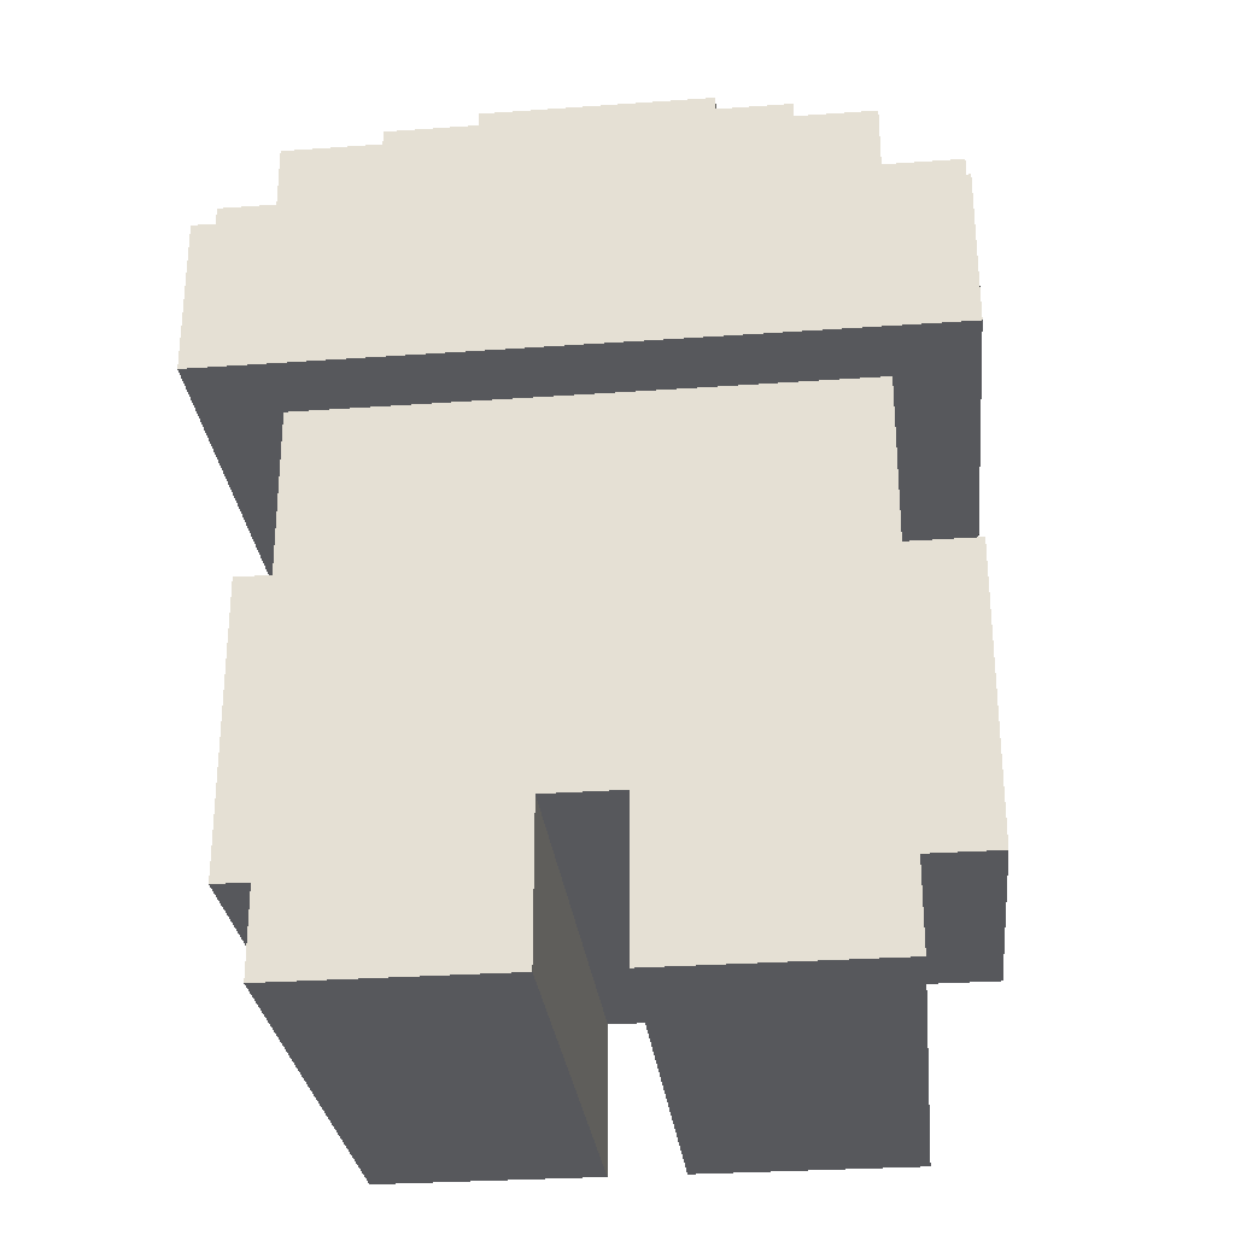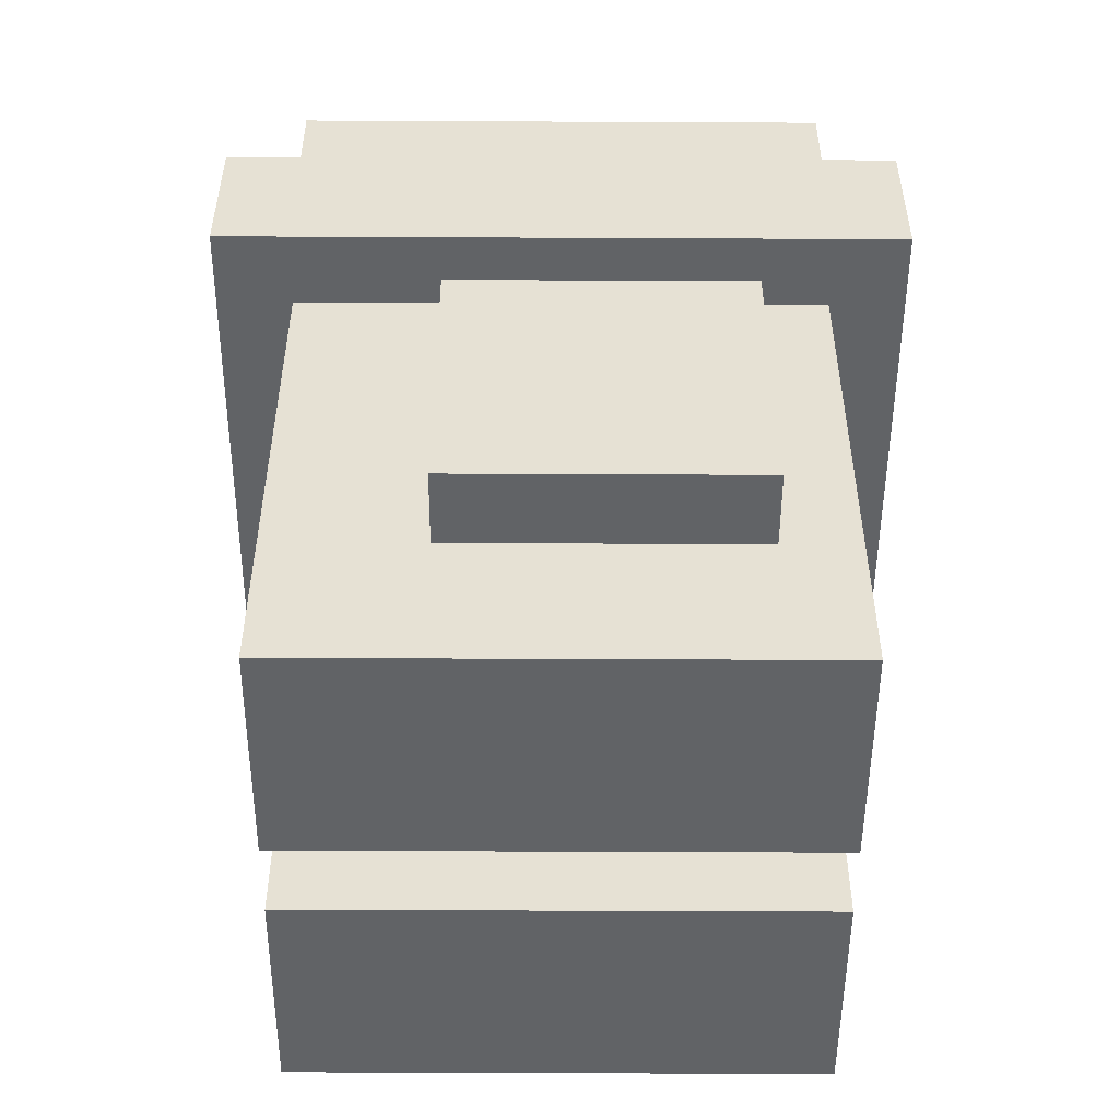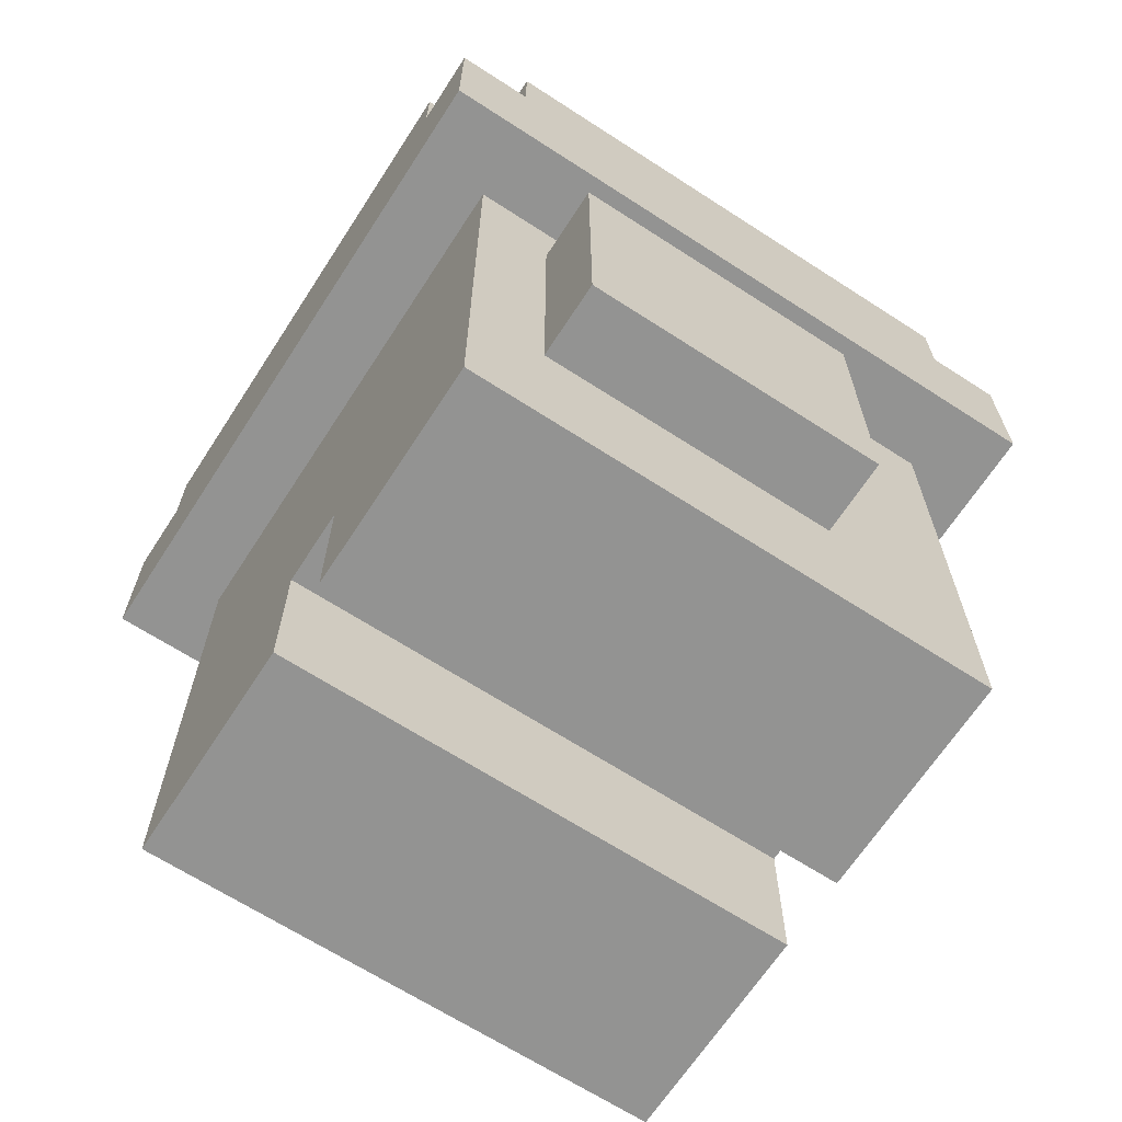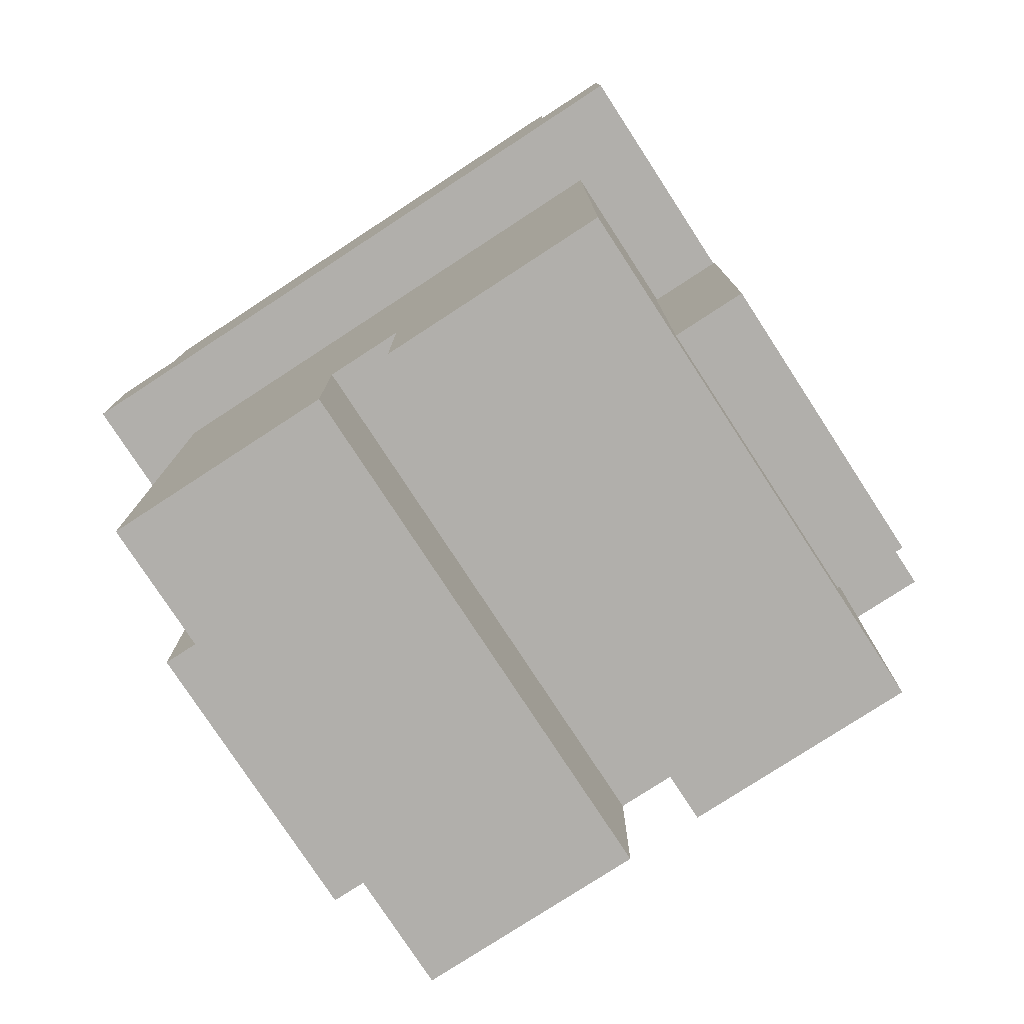
<metadata>
{"format":"obj","ext":"obj","renderer":"f3d","projection":"perspective","resolution":1024,"background":"white","views":[{"elev":-28.7,"azim":6.1,"up":"+Y"},{"elev":-50.8,"azim":89.7,"up":"+Y"},{"elev":-66.6,"azim":-123.0,"up":"+Y"},{"elev":-78.1,"azim":33.1,"up":"+Y"}]}
</metadata>
<code>
v -4.5 2 2.5
v -4.5 2 -1.5
v -4.5 3 2.5
v -4.5 3 1.5
v -4.5 3 -0.5
v -4.5 3 -1.5
v -4.5 6 2.5
v -4.5 6 1.5
v -4.5 6 -0.5
v -4.5 6 -1.5
v -4.5 7 5.5
v -4.5 7 -3.5
v -4.5 9 5.5
v -4.5 9 4.5
v -4.5 9 -2.5
v -4.5 9 -3.5
v -4.5 10 4.5
v -4.5 10 -2.5
v -3.5 0 4.5
v -3.5 0 -2.5
v -3.5 2 2.5
v -3.5 2 -1.5
v -3.5 3 2.5
v -3.5 3 -1.5
v -3.5 4 4.5
v -3.5 4 2.5
v -3.5 4 -1.5
v -3.5 4 -2.5
v -3.5 6 4.5
v -3.5 6 2.5
v -3.5 6 1.5
v -3.5 6 -0.5
v -3.5 6 -1.5
v -3.5 6 -2.5
v -3.5 7 4.5
v -3.5 7 -2.5
v -3.5 9 5.5
v -3.5 9 4.5
v -3.5 9 -2.5
v -3.5 9 -3.5
v -3.5 10 5.5
v -3.5 10 4.5
v -3.5 10 3.5
v -3.5 10 -1.5
v -3.5 10 -2.5
v -3.5 10 -3.5
v -3.5 11 3.5
v -3.5 11 -1.5
v -2.5 10 4.5
v -2.5 10 3.5
v -2.5 10 -1.5
v -2.5 10 -2.5
v -2.5 11 4.5
v -2.5 11 3.5
v -2.5 11 2.5
v -2.5 11 -0.5
v -2.5 11 -1.5
v -2.5 11 -2.5
v -2.5 12 2.5
v -2.5 12 -0.5
v -1.5 11 3.5
v -1.5 11 2.5
v -1.5 11 -0.5
v -1.5 11 -1.5
v -1.5 12 3.5
v -1.5 12 2.5
v -1.5 12 -0.5
v -1.5 12 -1.5
v 0.5 0 4.5
v 0.5 0 -2.5
v 0.5 2 4.5
v 0.5 2 3.5
v 0.5 2 -2.5
v -0.5 0 4.5
v -0.5 0 -2.5
v -0.5 2 4.5
v -0.5 2 3.5
v -0.5 2 -2.5
v 1.5 11 3.5
v 1.5 11 2.5
v 1.5 11 -0.5
v 1.5 11 -1.5
v 1.5 12 3.5
v 1.5 12 2.5
v 1.5 12 -0.5
v 1.5 12 -1.5
v 2.5 10 4.5
v 2.5 10 3.5
v 2.5 10 -1.5
v 2.5 10 -2.5
v 2.5 11 4.5
v 2.5 11 3.5
v 2.5 11 2.5
v 2.5 11 1.5
v 2.5 11 -0.5
v 2.5 11 -1.5
v 2.5 11 -2.5
v 2.5 12 2.5
v 2.5 12 1.5
v 2.5 12 -0.5
v 3.5 0 4.5
v 3.5 0 -2.5
v 3.5 2 2.5
v 3.5 2 -1.5
v 3.5 3 2.5
v 3.5 3 -1.5
v 3.5 4 4.5
v 3.5 4 2.5
v 3.5 4 -1.5
v 3.5 4 -2.5
v 3.5 6 4.5
v 3.5 6 2.5
v 3.5 6 -1.5
v 3.5 6 -2.5
v 3.5 7 4.5
v 3.5 7 -2.5
v 3.5 9 5.5
v 3.5 9 4.5
v 3.5 9 -2.5
v 3.5 9 -3.5
v 3.5 10 5.5
v 3.5 10 4.5
v 3.5 10 3.5
v 3.5 10 1.5
v 3.5 10 -1.5
v 3.5 10 -2.5
v 3.5 10 -3.5
v 3.5 11 3.5
v 3.5 11 1.5
v 3.5 11 -1.5
v 4.5 2 2.5
v 4.5 2 -1.5
v 4.5 3 2.5
v 4.5 3 -1.5
v 4.5 6 2.5
v 4.5 6 -1.5
v 4.5 7 5.5
v 4.5 7 -3.5
v 4.5 9 5.5
v 4.5 9 4.5
v 4.5 9 -2.5
v 4.5 9 -3.5
v 4.5 10 4.5
v 4.5 10 -2.5
v -4.5 7 5.5
v -4.5 9 5.5
v -3.5 9 5.5
v -3.5 10 5.5
v -1.5 9 5.5
v -1.5 10 5.5
v -0.5 9 5.5
v -0.5 10 5.5
v 0.5 9 5.5
v 0.5 10 5.5
v 1.5 9 5.5
v 1.5 10 5.5
v 3.5 9 5.5
v 3.5 10 5.5
v 4.5 7 5.5
v 4.5 9 5.5
v -4.5 9 4.5
v -4.5 10 4.5
v -3.5 0 4.5
v -3.5 4 4.5
v -3.5 6 4.5
v -3.5 7 4.5
v -3.5 9 4.5
v -3.5 10 4.5
v -2.5 0 4.5
v -2.5 4 4.5
v -2.5 10 4.5
v -2.5 11 4.5
v -1.5 3 4.5
v -1.5 4 4.5
v -1.5 5 4.5
v -1.5 6 4.5
v -1.5 7 4.5
v -1.5 10 4.5
v -0.5 0 4.5
v -0.5 2 4.5
v -0.5 3 4.5
v -0.5 4 4.5
v -0.5 5 4.5
v -0.5 6 4.5
v -0.5 7 4.5
v -0.5 10 4.5
v -0.5 11 4.5
v 0.5 0 4.5
v 0.5 2 4.5
v 0.5 3 4.5
v 0.5 4 4.5
v 0.5 5 4.5
v 0.5 6 4.5
v 0.5 7 4.5
v 0.5 10 4.5
v 0.5 11 4.5
v 1.5 3 4.5
v 1.5 4 4.5
v 1.5 5 4.5
v 1.5 6 4.5
v 1.5 7 4.5
v 1.5 10 4.5
v 1.5 11 4.5
v 2.5 0 4.5
v 2.5 4 4.5
v 2.5 10 4.5
v 2.5 11 4.5
v 3.5 0 4.5
v 3.5 4 4.5
v 3.5 6 4.5
v 3.5 7 4.5
v 3.5 9 4.5
v 3.5 10 4.5
v 4.5 9 4.5
v 4.5 10 4.5
v -3.5 10 3.5
v -3.5 11 3.5
v -2.5 10 3.5
v -2.5 11 3.5
v -1.5 11 3.5
v -1.5 12 3.5
v -0.5 11 3.5
v 0.5 11 3.5
v 0.5 12 3.5
v 1.5 11 3.5
v 1.5 12 3.5
v 2.5 10 3.5
v 2.5 11 3.5
v 3.5 10 3.5
v 3.5 11 3.5
v -4.5 2 2.5
v -4.5 3 2.5
v -4.5 6 2.5
v -3.5 2 2.5
v -3.5 3 2.5
v -3.5 4 2.5
v -3.5 6 2.5
v -2.5 11 2.5
v -2.5 12 2.5
v -1.5 11 2.5
v -1.5 12 2.5
v 1.5 11 2.5
v 1.5 12 2.5
v 2.5 11 2.5
v 2.5 12 2.5
v 3.5 2 2.5
v 3.5 3 2.5
v 3.5 4 2.5
v 3.5 6 2.5
v 4.5 2 2.5
v 4.5 3 2.5
v 4.5 6 2.5
v -2.5 11 -0.5
v -2.5 12 -0.5
v -1.5 11 -0.5
v -1.5 12 -0.5
v 1.5 11 -0.5
v 1.5 12 -0.5
v 2.5 11 -0.5
v 2.5 12 -0.5
v -4.5 2 -1.5
v -4.5 3 -1.5
v -4.5 6 -1.5
v -3.5 2 -1.5
v -3.5 3 -1.5
v -3.5 4 -1.5
v -3.5 6 -1.5
v -3.5 10 -1.5
v -3.5 11 -1.5
v -2.5 10 -1.5
v -2.5 11 -1.5
v -1.5 11 -1.5
v -1.5 12 -1.5
v 1.5 11 -1.5
v 1.5 12 -1.5
v 2.5 10 -1.5
v 2.5 11 -1.5
v 3.5 2 -1.5
v 3.5 3 -1.5
v 3.5 4 -1.5
v 3.5 6 -1.5
v 3.5 10 -1.5
v 3.5 11 -1.5
v 4.5 2 -1.5
v 4.5 3 -1.5
v 4.5 6 -1.5
v -4.5 9 -2.5
v -4.5 10 -2.5
v -3.5 0 -2.5
v -3.5 4 -2.5
v -3.5 6 -2.5
v -3.5 7 -2.5
v -3.5 9 -2.5
v -3.5 10 -2.5
v -2.5 0 -2.5
v -2.5 4 -2.5
v -2.5 10 -2.5
v -2.5 11 -2.5
v -0.5 0 -2.5
v -0.5 2 -2.5
v 0.5 0 -2.5
v 0.5 2 -2.5
v 2.5 0 -2.5
v 2.5 4 -2.5
v 2.5 10 -2.5
v 2.5 11 -2.5
v 3.5 0 -2.5
v 3.5 4 -2.5
v 3.5 6 -2.5
v 3.5 7 -2.5
v 3.5 9 -2.5
v 3.5 10 -2.5
v 4.5 9 -2.5
v 4.5 10 -2.5
v -4.5 7 -3.5
v -4.5 9 -3.5
v -3.5 9 -3.5
v -3.5 10 -3.5
v 3.5 9 -3.5
v 3.5 10 -3.5
v 4.5 7 -3.5
v 4.5 9 -3.5
v -3.5 0 4.5
v -2.5 0 4.5
v -0.5 0 4.5
v 0.5 0 4.5
v 2.5 0 4.5
v 3.5 0 4.5
v -3.5 0 -2.5
v -2.5 0 -2.5
v -0.5 0 -2.5
v 0.5 0 -2.5
v 2.5 0 -2.5
v 3.5 0 -2.5
v -0.5 2 4.5
v 0.5 2 4.5
v -0.5 2 3.5
v 0.5 2 3.5
v -4.5 2 2.5
v -3.5 2 2.5
v 3.5 2 2.5
v 4.5 2 2.5
v -4.5 2 -1.5
v -3.5 2 -1.5
v 3.5 2 -1.5
v 4.5 2 -1.5
v -0.5 2 -2.5
v 0.5 2 -2.5
v -4.5 7 5.5
v 4.5 7 5.5
v -3.5 7 4.5
v -1.5 7 4.5
v -0.5 7 4.5
v 0.5 7 4.5
v 1.5 7 4.5
v 3.5 7 4.5
v -3.5 7 -2.5
v 3.5 7 -2.5
v -4.5 7 -3.5
v 4.5 7 -3.5
v -4.5 6 2.5
v -3.5 6 2.5
v 3.5 6 2.5
v 4.5 6 2.5
v -4.5 6 1.5
v -3.5 6 1.5
v -4.5 6 -0.5
v -3.5 6 -0.5
v -4.5 6 -1.5
v -3.5 6 -1.5
v 3.5 6 -1.5
v 4.5 6 -1.5
v -4.5 9 5.5
v -3.5 9 5.5
v 3.5 9 5.5
v 4.5 9 5.5
v -4.5 9 4.5
v -3.5 9 4.5
v 3.5 9 4.5
v 4.5 9 4.5
v -4.5 9 -2.5
v -3.5 9 -2.5
v 3.5 9 -2.5
v 4.5 9 -2.5
v -4.5 9 -3.5
v -3.5 9 -3.5
v 3.5 9 -3.5
v 4.5 9 -3.5
v -3.5 10 5.5
v -1.5 10 5.5
v -0.5 10 5.5
v 0.5 10 5.5
v 1.5 10 5.5
v 3.5 10 5.5
v -4.5 10 4.5
v -3.5 10 4.5
v -2.5 10 4.5
v -1.5 10 4.5
v -0.5 10 4.5
v 0.5 10 4.5
v 1.5 10 4.5
v 2.5 10 4.5
v 3.5 10 4.5
v 4.5 10 4.5
v -3.5 10 3.5
v -2.5 10 3.5
v 2.5 10 3.5
v 3.5 10 3.5
v 3.5 10 1.5
v -3.5 10 -1.5
v -2.5 10 -1.5
v 2.5 10 -1.5
v 3.5 10 -1.5
v -4.5 10 -2.5
v -3.5 10 -2.5
v -2.5 10 -2.5
v 2.5 10 -2.5
v 3.5 10 -2.5
v 4.5 10 -2.5
v -3.5 10 -3.5
v 3.5 10 -3.5
v -2.5 11 4.5
v -0.5 11 4.5
v 0.5 11 4.5
v 1.5 11 4.5
v 2.5 11 4.5
v -3.5 11 3.5
v -2.5 11 3.5
v -1.5 11 3.5
v -0.5 11 3.5
v 0.5 11 3.5
v 1.5 11 3.5
v 2.5 11 3.5
v 3.5 11 3.5
v -2.5 11 2.5
v -1.5 11 2.5
v 1.5 11 2.5
v 2.5 11 2.5
v 2.5 11 1.5
v 3.5 11 1.5
v -2.5 11 -0.5
v -1.5 11 -0.5
v 1.5 11 -0.5
v 2.5 11 -0.5
v -3.5 11 -1.5
v -2.5 11 -1.5
v -1.5 11 -1.5
v 1.5 11 -1.5
v 2.5 11 -1.5
v 3.5 11 -1.5
v -2.5 11 -2.5
v 2.5 11 -2.5
v -1.5 12 3.5
v 0.5 12 3.5
v 1.5 12 3.5
v -2.5 12 2.5
v -1.5 12 2.5
v 1.5 12 2.5
v 2.5 12 2.5
v 0.5 12 1.5
v 2.5 12 1.5
v -2.5 12 -0.5
v -1.5 12 -0.5
v 1.5 12 -0.5
v 2.5 12 -0.5
v -1.5 12 -1.5
v 1.5 12 -1.5
f 3 2 1
f 4 2 3
f 5 2 4
f 6 2 5
f 7 4 3
f 8 5 4
f 8 4 7
f 9 6 5
f 9 5 8
f 10 6 9
f 13 12 11
f 14 12 13
f 15 12 14
f 16 12 15
f 17 15 14
f 18 15 17
f 21 20 19
f 22 20 21
f 23 21 19
f 24 20 22
f 25 23 19
f 26 23 25
f 27 20 24
f 28 20 27
f 29 26 25
f 30 26 29
f 33 28 27
f 34 28 33
f 35 32 31
f 35 30 29
f 35 34 33
f 35 33 32
f 35 31 30
f 36 34 35
f 41 38 37
f 42 38 41
f 45 40 39
f 46 40 45
f 47 44 43
f 48 44 47
f 53 50 49
f 54 50 53
f 57 52 51
f 58 52 57
f 59 56 55
f 60 56 59
f 65 62 61
f 66 62 65
f 67 64 63
f 68 64 67
f 71 70 69
f 72 70 71
f 73 70 72
f 74 75 76
f 76 75 77
f 77 75 78
f 79 80 83
f 83 80 84
f 81 82 85
f 85 82 86
f 87 88 91
f 91 88 92
f 89 90 96
f 96 90 97
f 93 94 98
f 94 95 99
f 98 94 99
f 99 95 100
f 101 102 103
f 103 102 104
f 101 103 105
f 104 102 106
f 101 105 107
f 107 105 108
f 106 102 109
f 109 102 110
f 107 108 111
f 111 108 112
f 109 110 113
f 113 110 114
f 111 112 115
f 112 113 115
f 113 114 115
f 115 114 116
f 117 118 121
f 121 118 122
f 119 120 126
f 126 120 127
f 123 124 128
f 124 125 129
f 128 124 129
f 129 125 130
f 131 132 133
f 133 132 134
f 133 134 135
f 135 134 136
f 137 138 139
f 139 138 140
f 140 138 141
f 141 138 142
f 140 141 143
f 143 141 144
f 147 146 145
f 149 147 145
f 149 148 147
f 150 148 149
f 151 149 145
f 151 150 149
f 152 150 151
f 153 151 145
f 153 152 151
f 154 152 153
f 155 153 145
f 155 154 153
f 156 154 155
f 157 155 145
f 157 156 155
f 158 156 157
f 159 157 145
f 160 157 159
f 167 162 161
f 168 162 167
f 169 164 163
f 170 165 164
f 170 164 169
f 173 170 169
f 174 165 170
f 174 170 173
f 175 165 174
f 176 166 165
f 176 165 175
f 177 166 176
f 178 172 171
f 179 173 169
f 180 173 179
f 181 174 173
f 181 173 180
f 182 175 174
f 182 174 181
f 183 176 175
f 183 175 182
f 184 177 176
f 184 176 183
f 185 177 184
f 186 172 178
f 187 172 186
f 189 181 180
f 190 183 182
f 190 182 181
f 190 181 189
f 190 184 183
f 191 184 190
f 192 184 191
f 193 185 184
f 193 184 192
f 194 185 193
f 195 187 186
f 196 187 195
f 197 189 188
f 197 190 189
f 197 191 190
f 198 192 191
f 198 191 197
f 199 193 192
f 199 192 198
f 200 194 193
f 200 193 199
f 201 194 200
f 202 196 195
f 203 196 202
f 204 197 188
f 204 198 197
f 205 199 198
f 205 198 204
f 205 200 199
f 206 203 202
f 207 203 206
f 208 205 204
f 209 200 205
f 209 205 208
f 210 201 200
f 210 200 209
f 211 201 210
f 214 213 212
f 215 213 214
f 218 217 216
f 219 217 218
f 222 221 220
f 223 221 222
f 224 221 223
f 225 224 223
f 226 224 225
f 229 228 227
f 230 228 229
f 234 232 231
f 235 233 232
f 235 232 234
f 236 233 235
f 237 233 236
f 240 239 238
f 241 239 240
f 244 243 242
f 245 243 244
f 250 247 246
f 251 249 248
f 251 247 250
f 251 248 247
f 252 249 251
f 253 254 255
f 255 254 256
f 257 258 259
f 259 258 260
f 261 262 264
f 262 263 265
f 264 262 265
f 265 263 266
f 266 263 267
f 268 269 270
f 270 269 271
f 272 273 274
f 274 273 275
f 276 277 282
f 282 277 283
f 278 279 284
f 280 281 285
f 284 279 285
f 279 280 285
f 285 281 286
f 287 288 293
f 293 288 294
f 289 290 295
f 290 291 296
f 295 290 296
f 295 296 299
f 299 296 300
f 300 296 302
f 301 302 303
f 296 291 304
f 303 302 304
f 302 296 304
f 297 298 305
f 305 298 306
f 303 304 307
f 304 291 308
f 307 304 308
f 291 292 309
f 308 291 309
f 309 292 310
f 311 312 313
f 313 312 314
f 315 316 317
f 315 317 319
f 317 318 319
f 319 318 320
f 315 319 321
f 321 319 322
f 329 324 323
f 330 325 324
f 330 324 329
f 331 325 330
f 332 327 326
f 333 328 327
f 333 327 332
f 334 328 333
f 337 336 335
f 338 336 337
f 343 340 339
f 344 340 343
f 345 342 341
f 346 342 345
f 347 338 337
f 348 338 347
f 351 350 349
f 352 350 351
f 353 350 352
f 354 350 353
f 355 350 354
f 356 350 355
f 357 351 349
f 358 350 356
f 359 357 349
f 359 358 357
f 360 350 358
f 360 358 359
f 361 362 365
f 365 362 366
f 365 366 367
f 367 366 368
f 367 368 369
f 369 368 370
f 363 364 371
f 371 364 372
f 373 374 377
f 377 374 378
f 375 376 379
f 379 376 380
f 381 382 385
f 385 382 386
f 383 384 387
f 387 384 388
f 389 390 396
f 396 390 397
f 390 391 398
f 397 390 398
f 391 392 399
f 398 391 399
f 392 393 400
f 399 392 400
f 393 394 401
f 400 393 401
f 401 394 402
f 402 394 403
f 396 397 405
f 395 396 405
f 405 397 406
f 403 404 407
f 402 403 407
f 407 404 408
f 408 404 409
f 395 405 410
f 409 404 413
f 410 411 414
f 395 410 414
f 414 411 415
f 415 411 416
f 412 413 417
f 413 404 418
f 417 413 418
f 418 404 419
f 415 416 420
f 416 417 420
f 417 418 420
f 420 418 421
f 422 423 428
f 428 423 429
f 423 424 430
f 429 423 430
f 424 425 431
f 430 424 431
f 425 426 432
f 431 425 432
f 432 426 433
f 428 429 435
f 427 428 435
f 435 429 436
f 432 433 437
f 433 434 438
f 437 433 438
f 438 434 439
f 439 434 440
f 427 435 441
f 439 440 444
f 441 442 445
f 427 441 445
f 445 442 446
f 446 442 447
f 443 444 448
f 444 440 449
f 448 444 449
f 449 440 450
f 446 447 451
f 447 448 451
f 448 449 451
f 451 449 452
f 453 454 457
f 454 455 458
f 456 457 460
f 458 459 460
f 454 458 460
f 457 454 460
f 460 459 461
f 456 460 462
f 460 461 462
f 462 461 463
f 463 461 464
f 464 461 465
f 463 464 466
f 466 464 467

</code>
